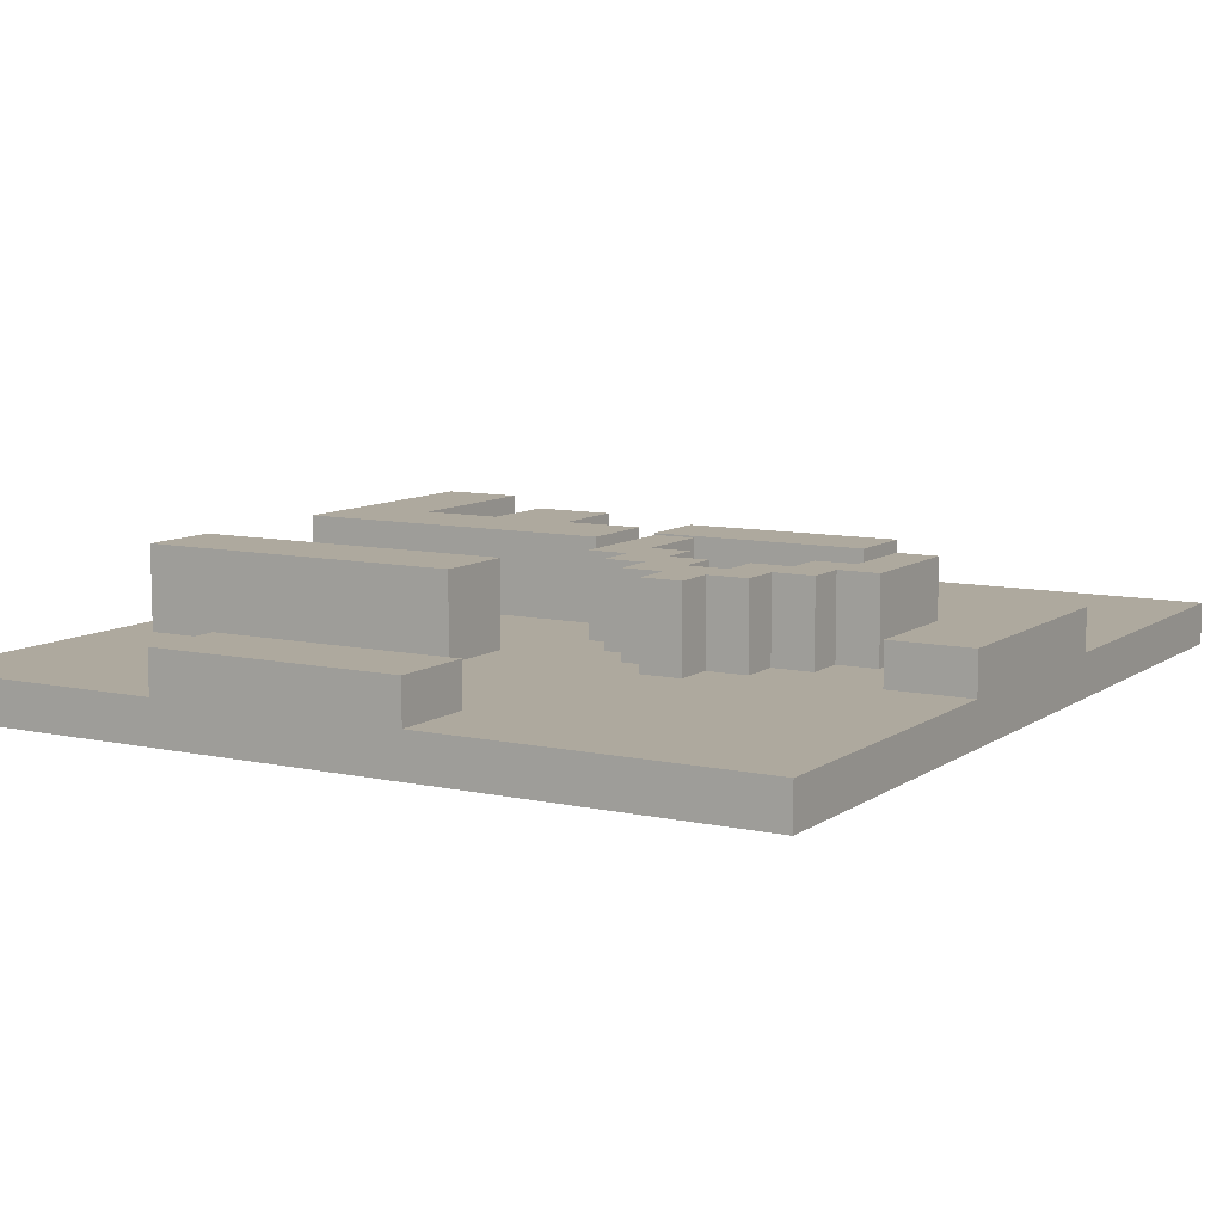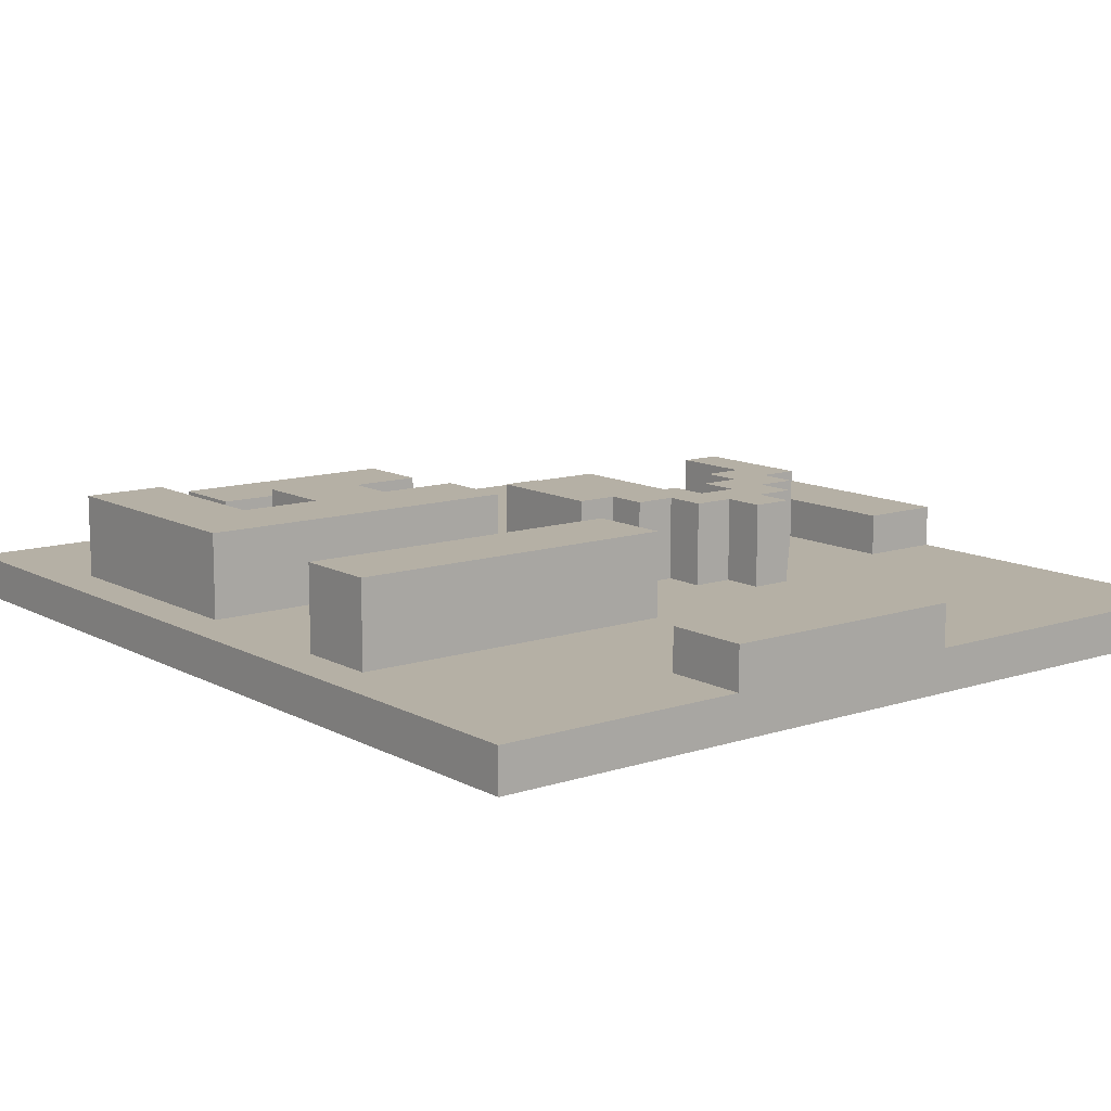
<metadata>
{"format":"obj","ext":"obj","renderer":"f3d","projection":"perspective","resolution":1024,"background":"white","views":[{"elev":9.1,"azim":30.4,"up":"+Y"},{"elev":11.7,"azim":-38.2,"up":"+Y"}]}
</metadata>
<code>
o iftile_[lesser]
v -0.9307 0.108 1.069
v -0.9307 0.008037 -1.131
v -0.9307 0.008037 1.069
v -0.9307 0.108 -1.131
v -0.8307 0.208 0.4688
v -0.8307 0.108 0.2688
v -0.8307 0.108 0.4688
v -0.8307 0.208 0.2688
v -0.8307 0.208 -0.1312
v -0.8307 0.108 -0.7312
v -0.8307 0.108 -0.1312
v -0.8307 0.208 -0.7312
v -0.8307 0.308 0.4688
v -0.8307 0.308 0.2688
v -0.8307 0.308 -0.1312
v -0.8307 0.308 -0.7312
v -0.6307 0.208 -0.2312
v -0.6307 0.108 -0.3312
v -0.6307 0.108 -0.2312
v -0.6307 0.208 -0.3312
v -0.4307 0.208 -0.3312
v -0.4307 0.108 -0.5312
v -0.4307 0.108 -0.3312
v -0.4307 0.208 -0.5312
v -0.4307 0.308 -0.3312
v -0.4307 0.308 -0.5312
v -0.3307 0.208 1.069
v -0.3307 0.108 0.8688
v -0.3307 0.108 1.069
v -0.3307 0.208 0.8688
v -0.3307 0.208 -0.9312
v -0.3307 0.108 -1.131
v -0.3307 0.108 -0.9312
v -0.3307 0.208 -1.131
v -0.2307 0.208 -0.2312
v -0.2307 0.108 -0.3312
v -0.2307 0.108 -0.2312
v -0.2307 0.208 -0.3312
v 0.06928 0.208 0.06882
v 0.06928 0.108 -0.2312
v 0.06928 0.108 0.06882
v 0.06928 0.208 -0.2312
v 0.06928 0.308 0.06882
v 0.06928 0.308 -0.2312
v 0.1693 0.208 0.1688
v 0.1693 0.108 0.06882
v 0.1693 0.108 0.1688
v 0.1693 0.208 0.06882
v 0.1693 0.308 0.1688
v 0.1693 0.308 0.06882
v 0.2693 0.208 0.2688
v 0.2693 0.108 0.1688
v 0.2693 0.108 0.2688
v 0.2693 0.208 0.1688
v 0.2693 0.308 0.2688
v 0.2693 0.308 0.1688
v 0.3693 0.208 0.3688
v 0.3693 0.108 0.2688
v 0.3693 0.108 0.3688
v 0.3693 0.208 0.2688
v 0.3693 0.308 0.3688
v 0.3693 0.308 0.2688
v 0.4693 0.208 0.1688
v 0.4693 0.108 0.06882
v 0.4693 0.108 0.1688
v 0.4693 0.208 0.06882
v 0.4693 0.308 0.1688
v 0.4693 0.308 0.06882
v 0.5693 0.208 0.06882
v 0.5693 0.108 -0.03118
v 0.5693 0.108 0.06882
v 0.5693 0.208 -0.03118
v 0.5693 0.308 0.06882
v 0.5693 0.308 -0.03118
v 0.6693 0.208 -0.03118
v 0.6693 0.108 -0.2312
v 0.6693 0.108 -0.03118
v 0.6693 0.208 -0.2312
v 0.6693 0.308 -0.03118
v 0.6693 0.308 -0.2312
v 0.8693 0.208 0.2688
v 0.8693 0.108 -0.3312
v 0.8693 0.108 0.2688
v 0.8693 0.208 -0.3312
v -0.7307 0.108 -0.2312
v -0.7307 0.108 -0.3312
v -0.7307 0.208 -0.2312
v -0.7307 0.208 -0.3312
v -0.6307 0.108 -0.3312
v -0.6307 0.108 -0.7312
v -0.6307 0.208 -0.3312
v -0.6307 0.208 -0.7312
v -0.6307 0.308 -0.3312
v -0.6307 0.308 -0.7312
v -0.4307 0.108 -0.2312
v -0.4307 0.108 -0.3312
v -0.4307 0.208 -0.2312
v -0.4307 0.208 -0.3312
v -0.2307 0.108 -0.3312
v -0.2307 0.108 -0.5312
v -0.2307 0.208 -0.3312
v -0.2307 0.208 -0.5312
v -0.2307 0.308 -0.3312
v -0.2307 0.308 -0.5312
v -0.03072 0.108 0.4688
v -0.03072 0.108 0.2688
v -0.03072 0.208 0.4688
v -0.03072 0.208 0.2688
v -0.03072 0.108 -0.1312
v -0.03072 0.108 -0.3312
v -0.03072 0.208 -0.1312
v -0.03072 0.208 -0.3312
v -0.03072 0.308 0.4688
v -0.03072 0.308 0.2688
v -0.03072 0.308 -0.1312
v -0.03072 0.308 -0.3312
v 0.1693 0.108 -0.03118
v 0.1693 0.108 -0.2312
v 0.1693 0.208 -0.03118
v 0.1693 0.208 -0.2312
v 0.1693 0.308 -0.03118
v 0.1693 0.308 -0.2312
v 0.2693 0.108 1.069
v 0.2693 0.108 0.8688
v 0.2693 0.208 1.069
v 0.2693 0.208 0.8688
v 0.2693 0.108 0.06882
v 0.2693 0.108 -0.03118
v 0.2693 0.208 0.06882
v 0.2693 0.208 -0.03118
v 0.2693 0.108 -0.9312
v 0.2693 0.108 -1.131
v 0.2693 0.208 -0.9312
v 0.2693 0.208 -1.131
v 0.2693 0.308 0.06882
v 0.2693 0.308 -0.03118
v 0.3693 0.108 0.1688
v 0.3693 0.108 0.06882
v 0.3693 0.208 0.1688
v 0.3693 0.208 0.06882
v 0.3693 0.308 0.1688
v 0.3693 0.308 0.06882
v 0.4693 0.108 0.3688
v 0.4693 0.108 0.2688
v 0.4693 0.208 0.3688
v 0.4693 0.208 0.2688
v 0.4693 0.308 0.3688
v 0.4693 0.308 0.2688
v 0.5693 0.108 0.2688
v 0.5693 0.108 0.1688
v 0.5693 0.208 0.2688
v 0.5693 0.208 0.1688
v 0.5693 0.308 0.2688
v 0.5693 0.308 0.1688
v 0.6693 0.108 0.1688
v 0.6693 0.108 0.06882
v 0.6693 0.208 0.1688
v 0.6693 0.208 0.06882
v 0.6693 0.308 0.1688
v 0.6693 0.308 0.06882
v 0.7693 0.108 0.06882
v 0.7693 0.108 -0.2312
v 0.7693 0.208 0.06882
v 0.7693 0.208 -0.2312
v 0.7693 0.308 0.06882
v 0.7693 0.308 -0.2312
v 1.069 0.008037 1.069
v 1.069 0.008037 0.2688
v 1.069 0.108 1.069
v 1.069 0.008037 -0.3312
v 1.069 0.108 0.2688
v 1.069 0.008037 -1.131
v 1.069 0.108 -0.3312
v 1.069 0.108 -1.131
v 1.069 0.208 0.2688
v 1.069 0.208 -0.3312
v -0.3307 0.008037 1.069
v -0.9307 0.108 1.069
v -0.9307 0.008037 1.069
v -0.3307 0.108 1.069
v 0.2693 0.008037 1.069
v -0.3307 0.208 1.069
v 0.2693 0.108 1.069
v 0.2693 0.208 1.069
v 1.069 0.008037 1.069
v 1.069 0.108 1.069
v -0.03072 0.108 0.4688
v -0.8307 0.208 0.4688
v -0.8307 0.108 0.4688
v -0.03072 0.208 0.4688
v -0.8307 0.308 0.4688
v -0.03072 0.308 0.4688
v 0.4693 0.108 0.3688
v 0.3693 0.208 0.3688
v 0.3693 0.108 0.3688
v 0.4693 0.208 0.3688
v 0.3693 0.308 0.3688
v 0.4693 0.308 0.3688
v 0.3693 0.108 0.2688
v 0.2693 0.208 0.2688
v 0.2693 0.108 0.2688
v 0.3693 0.208 0.2688
v 0.2693 0.308 0.2688
v 0.3693 0.308 0.2688
v 0.5693 0.108 0.2688
v 0.4693 0.208 0.2688
v 0.4693 0.108 0.2688
v 0.5693 0.208 0.2688
v 0.4693 0.308 0.2688
v 0.5693 0.308 0.2688
v 1.069 0.108 0.2688
v 0.8693 0.208 0.2688
v 0.8693 0.108 0.2688
v 1.069 0.208 0.2688
v 0.2693 0.108 0.1688
v 0.1693 0.208 0.1688
v 0.1693 0.108 0.1688
v 0.2693 0.208 0.1688
v 0.1693 0.308 0.1688
v 0.2693 0.308 0.1688
v 0.6693 0.108 0.1688
v 0.5693 0.208 0.1688
v 0.5693 0.108 0.1688
v 0.6693 0.208 0.1688
v 0.5693 0.308 0.1688
v 0.6693 0.308 0.1688
v 0.1693 0.108 0.06882
v 0.06928 0.208 0.06882
v 0.06928 0.108 0.06882
v 0.1693 0.208 0.06882
v 0.06928 0.308 0.06882
v 0.1693 0.308 0.06882
v 0.7693 0.108 0.06882
v 0.6693 0.208 0.06882
v 0.6693 0.108 0.06882
v 0.7693 0.208 0.06882
v 0.6693 0.308 0.06882
v 0.7693 0.308 0.06882
v -0.03072 0.108 -0.1312
v -0.8307 0.208 -0.1312
v -0.8307 0.108 -0.1312
v -0.03072 0.208 -0.1312
v -0.8307 0.308 -0.1312
v -0.03072 0.308 -0.1312
v -0.6307 0.108 -0.3312
v -0.7307 0.208 -0.3312
v -0.7307 0.108 -0.3312
v -0.6307 0.208 -0.3312
v -0.2307 0.108 -0.3312
v -0.4307 0.208 -0.3312
v -0.4307 0.108 -0.3312
v -0.2307 0.208 -0.3312
v 0.2693 0.108 -0.9312
v -0.3307 0.208 -0.9312
v -0.3307 0.108 -0.9312
v 0.2693 0.208 -0.9312
v -0.3307 0.108 0.8688
v -0.3307 0.208 0.8688
v 0.2693 0.108 0.8688
v 0.2693 0.208 0.8688
v -0.8307 0.108 0.2688
v -0.8307 0.208 0.2688
v -0.03072 0.108 0.2688
v -0.8307 0.308 0.2688
v -0.03072 0.208 0.2688
v -0.03072 0.308 0.2688
v 0.3693 0.108 0.1688
v 0.3693 0.208 0.1688
v 0.4693 0.108 0.1688
v 0.3693 0.308 0.1688
v 0.4693 0.208 0.1688
v 0.4693 0.308 0.1688
v 0.2693 0.108 0.06882
v 0.2693 0.208 0.06882
v 0.3693 0.108 0.06882
v 0.2693 0.308 0.06882
v 0.3693 0.208 0.06882
v 0.3693 0.308 0.06882
v 0.4693 0.108 0.06882
v 0.4693 0.208 0.06882
v 0.5693 0.108 0.06882
v 0.4693 0.308 0.06882
v 0.5693 0.208 0.06882
v 0.5693 0.308 0.06882
v 0.1693 0.108 -0.03118
v 0.1693 0.208 -0.03118
v 0.2693 0.108 -0.03118
v 0.1693 0.308 -0.03118
v 0.2693 0.208 -0.03118
v 0.2693 0.308 -0.03118
v 0.5693 0.108 -0.03118
v 0.5693 0.208 -0.03118
v 0.6693 0.108 -0.03118
v 0.5693 0.308 -0.03118
v 0.6693 0.208 -0.03118
v 0.6693 0.308 -0.03118
v -0.7307 0.108 -0.2312
v -0.7307 0.208 -0.2312
v -0.6307 0.108 -0.2312
v -0.6307 0.208 -0.2312
v -0.4307 0.108 -0.2312
v -0.4307 0.208 -0.2312
v -0.2307 0.108 -0.2312
v -0.2307 0.208 -0.2312
v 0.06928 0.108 -0.2312
v 0.06928 0.208 -0.2312
v 0.1693 0.108 -0.2312
v 0.06928 0.308 -0.2312
v 0.1693 0.208 -0.2312
v 0.1693 0.308 -0.2312
v 0.6693 0.108 -0.2312
v 0.6693 0.208 -0.2312
v 0.7693 0.108 -0.2312
v 0.6693 0.308 -0.2312
v 0.7693 0.208 -0.2312
v 0.7693 0.308 -0.2312
v -0.6307 0.108 -0.3312
v -0.6307 0.208 -0.3312
v -0.4307 0.108 -0.3312
v -0.6307 0.308 -0.3312
v -0.4307 0.208 -0.3312
v -0.4307 0.308 -0.3312
v -0.2307 0.108 -0.3312
v -0.2307 0.208 -0.3312
v -0.03072 0.108 -0.3312
v -0.2307 0.308 -0.3312
v -0.03072 0.208 -0.3312
v -0.03072 0.308 -0.3312
v 0.8693 0.108 -0.3312
v 0.8693 0.208 -0.3312
v 1.069 0.108 -0.3312
v 1.069 0.208 -0.3312
v -0.4307 0.108 -0.5312
v -0.4307 0.208 -0.5312
v -0.2307 0.108 -0.5312
v -0.4307 0.308 -0.5312
v -0.2307 0.208 -0.5312
v -0.2307 0.308 -0.5312
v -0.8307 0.108 -0.7312
v -0.8307 0.208 -0.7312
v -0.6307 0.108 -0.7312
v -0.8307 0.308 -0.7312
v -0.6307 0.208 -0.7312
v -0.6307 0.308 -0.7312
v -0.9307 0.008037 -1.131
v -0.9307 0.108 -1.131
v -0.3307 0.008037 -1.131
v -0.3307 0.108 -1.131
v 0.2693 0.008037 -1.131
v -0.3307 0.208 -1.131
v 0.2693 0.108 -1.131
v 0.2693 0.208 -1.131
v 1.069 0.008037 -1.131
v 1.069 0.108 -1.131
v -0.3307 0.008037 0.8688
v -0.3307 0.008037 1.069
v -0.9307 0.008037 1.069
v 0.2693 0.008037 1.069
v 0.2693 0.008037 0.8688
v 1.069 0.008037 1.069
v 0.8693 0.008037 0.2688
v 1.069 0.008037 0.2688
v 0.8693 0.008037 -0.3312
v 1.069 0.008037 -0.3312
v -0.3307 0.008037 -0.9312
v 0.2693 0.008037 -0.9312
v -0.9307 0.008037 -1.131
v -0.3307 0.008037 -1.131
v 0.2693 0.008037 -1.131
v 1.069 0.008037 -1.131
v -0.7307 0.208 -0.3312
v -0.6307 0.208 -0.2312
v -0.7307 0.208 -0.2312
v -0.6307 0.208 -0.3312
v -0.4307 0.208 -0.3312
v -0.2307 0.208 -0.2312
v -0.4307 0.208 -0.2312
v -0.2307 0.208 -0.3312
v -0.9307 0.108 1.069
v -0.3307 0.108 1.069
v -0.3307 0.108 0.8688
v 0.2693 0.108 1.069
v 1.069 0.108 1.069
v 0.2693 0.108 0.8688
v -0.8307 0.108 0.4688
v -0.03072 0.108 0.4688
v 0.3693 0.108 0.3688
v 0.4693 0.108 0.3688
v -0.8307 0.108 0.2688
v -0.03072 0.108 0.2688
v 0.2693 0.108 0.2688
v 0.3693 0.108 0.2688
v 0.4693 0.108 0.2688
v 0.5693 0.108 0.2688
v 0.8693 0.108 0.2688
v 1.069 0.108 0.2688
v 0.1693 0.108 0.1688
v 0.2693 0.108 0.1688
v 0.5693 0.108 0.1688
v 0.6693 0.108 0.1688
v 0.06928 0.108 0.06882
v 0.1693 0.108 0.06882
v 0.3693 0.108 0.1688
v 0.4693 0.108 0.1688
v 0.3693 0.108 0.06882
v 0.4693 0.108 0.06882
v 0.6693 0.108 0.06882
v 0.7693 0.108 0.06882
v 0.5693 0.108 0.06882
v 0.2693 0.108 -0.03118
v 0.2693 0.108 0.06882
v 0.5693 0.108 -0.03118
v -0.8307 0.108 -0.1312
v -0.03072 0.108 -0.1312
v 0.06928 0.108 -0.2312
v 0.6693 0.108 -0.03118
v 0.1693 0.108 -0.2312
v 0.1693 0.108 -0.03118
v 0.6693 0.108 -0.2312
v 0.7693 0.108 -0.2312
v -0.7307 0.108 -0.2312
v -0.6307 0.108 -0.2312
v -0.7307 0.108 -0.3312
v -0.6307 0.108 -0.3312
v -0.4307 0.108 -0.2312
v -0.2307 0.108 -0.2312
v -0.4307 0.108 -0.3312
v -0.2307 0.108 -0.3312
v -0.03072 0.108 -0.3312
v 0.8693 0.108 -0.3312
v -0.4307 0.108 -0.5312
v 1.069 0.108 -0.3312
v -0.2307 0.108 -0.5312
v -0.8307 0.108 -0.7312
v -0.6307 0.108 -0.7312
v -0.3307 0.108 -0.9312
v 0.2693 0.108 -0.9312
v -0.9307 0.108 -1.131
v -0.3307 0.108 -1.131
v 0.2693 0.108 -1.131
v 1.069 0.108 -1.131
v -0.3307 0.208 1.069
v 0.2693 0.208 1.069
v -0.3307 0.208 0.8688
v 0.2693 0.208 0.8688
v 0.8693 0.208 0.2688
v 1.069 0.208 0.2688
v 0.8693 0.208 -0.3312
v 1.069 0.208 -0.3312
v -0.3307 0.208 -0.9312
v 0.2693 0.208 -0.9312
v -0.3307 0.208 -1.131
v 0.2693 0.208 -1.131
v -0.8307 0.308 0.4688
v -0.03072 0.308 0.4688
v -0.8307 0.308 0.2688
v -0.03072 0.308 0.2688
v 0.3693 0.308 0.3688
v 0.4693 0.308 0.3688
v 0.3693 0.308 0.2688
v 0.4693 0.308 0.2688
v 0.5693 0.308 0.2688
v 0.2693 0.308 0.1688
v 0.2693 0.308 0.2688
v 0.3693 0.308 0.1688
v 0.4693 0.308 0.1688
v 0.5693 0.308 0.1688
v 0.1693 0.308 0.1688
v 0.1693 0.308 0.06882
v 0.2693 0.308 0.06882
v 0.3693 0.308 0.06882
v 0.4693 0.308 0.06882
v 0.6693 0.308 0.1688
v 0.5693 0.308 0.06882
v 0.6693 0.308 0.06882
v 0.1693 0.308 -0.03118
v 0.06928 0.308 0.06882
v 0.2693 0.308 -0.03118
v 0.7693 0.308 0.06882
v 0.5693 0.308 -0.03118
v 0.6693 0.308 -0.03118
v 0.06928 0.308 -0.2312
v 0.1693 0.308 -0.2312
v 0.6693 0.308 -0.2312
v 0.7693 0.308 -0.2312
v -0.8307 0.308 -0.1312
v -0.03072 0.308 -0.1312
v -0.6307 0.308 -0.3312
v -0.4307 0.308 -0.3312
v -0.2307 0.308 -0.3312
v -0.03072 0.308 -0.3312
v -0.4307 0.308 -0.5312
v -0.2307 0.308 -0.5312
v -0.8307 0.308 -0.7312
v -0.6307 0.308 -0.7312
f 1 2 3
f 4 2 1
f 5 6 7
f 8 6 5
f 9 10 11
f 12 10 9
f 13 8 5
f 14 8 13
f 15 12 9
f 16 12 15
f 17 18 19
f 20 18 17
f 21 22 23
f 24 22 21
f 25 24 21
f 26 24 25
f 27 28 29
f 30 28 27
f 31 32 33
f 34 32 31
f 35 36 37
f 38 36 35
f 39 40 41
f 42 40 39
f 43 42 39
f 44 42 43
f 45 46 47
f 48 46 45
f 49 48 45
f 50 48 49
f 51 52 53
f 54 52 51
f 55 54 51
f 56 54 55
f 57 58 59
f 60 58 57
f 61 60 57
f 62 60 61
f 63 64 65
f 66 64 63
f 67 66 63
f 68 66 67
f 69 70 71
f 72 70 69
f 73 72 69
f 74 72 73
f 75 76 77
f 78 76 75
f 79 78 75
f 80 78 79
f 81 82 83
f 84 82 81
f 85 86 87
f 87 86 88
f 89 90 91
f 91 90 92
f 91 92 93
f 93 92 94
f 95 96 97
f 97 96 98
f 99 100 101
f 101 100 102
f 101 102 103
f 103 102 104
f 105 106 107
f 107 106 108
f 109 110 111
f 111 110 112
f 107 108 113
f 113 108 114
f 111 112 115
f 115 112 116
f 117 118 119
f 119 118 120
f 119 120 121
f 121 120 122
f 123 124 125
f 125 124 126
f 127 128 129
f 129 128 130
f 131 132 133
f 133 132 134
f 129 130 135
f 135 130 136
f 137 138 139
f 139 138 140
f 139 140 141
f 141 140 142
f 143 144 145
f 145 144 146
f 145 146 147
f 147 146 148
f 149 150 151
f 151 150 152
f 151 152 153
f 153 152 154
f 155 156 157
f 157 156 158
f 157 158 159
f 159 158 160
f 161 162 163
f 163 162 164
f 163 164 165
f 165 164 166
f 167 168 169
f 168 170 171
f 169 168 171
f 170 172 173
f 171 170 173
f 173 172 174
f 171 173 175
f 175 173 176
f 177 178 179
f 180 178 177
f 181 180 177
f 181 182 180
f 183 182 181
f 184 182 183
f 185 183 181
f 186 183 185
f 187 188 189
f 190 191 188
f 190 188 187
f 192 191 190
f 193 194 195
f 196 197 194
f 196 194 193
f 198 197 196
f 199 200 201
f 202 203 200
f 202 200 199
f 204 203 202
f 205 206 207
f 208 209 206
f 208 206 205
f 210 209 208
f 211 212 213
f 214 212 211
f 215 216 217
f 218 219 216
f 218 216 215
f 220 219 218
f 221 222 223
f 224 225 222
f 224 222 221
f 226 225 224
f 227 228 229
f 230 231 228
f 230 228 227
f 232 231 230
f 233 234 235
f 236 237 234
f 236 234 233
f 238 237 236
f 239 240 241
f 242 243 240
f 242 240 239
f 244 243 242
f 245 246 247
f 248 246 245
f 249 250 251
f 252 250 249
f 253 254 255
f 256 254 253
f 257 258 259
f 259 258 260
f 261 262 263
f 262 264 265
f 263 262 265
f 265 264 266
f 267 268 269
f 268 270 271
f 269 268 271
f 271 270 272
f 273 274 275
f 274 276 277
f 275 274 277
f 277 276 278
f 279 280 281
f 280 282 283
f 281 280 283
f 283 282 284
f 285 286 287
f 286 288 289
f 287 286 289
f 289 288 290
f 291 292 293
f 292 294 295
f 293 292 295
f 295 294 296
f 297 298 299
f 299 298 300
f 301 302 303
f 303 302 304
f 305 306 307
f 306 308 309
f 307 306 309
f 309 308 310
f 311 312 313
f 312 314 315
f 313 312 315
f 315 314 316
f 317 318 319
f 318 320 321
f 319 318 321
f 321 320 322
f 323 324 325
f 324 326 327
f 325 324 327
f 327 326 328
f 329 330 331
f 331 330 332
f 333 334 335
f 334 336 337
f 335 334 337
f 337 336 338
f 339 340 341
f 340 342 343
f 341 340 343
f 343 342 344
f 345 346 347
f 347 346 348
f 347 348 349
f 348 350 349
f 349 350 351
f 351 350 352
f 349 351 353
f 353 351 354
f 355 356 357
f 355 358 356
f 359 360 358
f 359 358 355
f 361 359 355
f 361 360 359
f 362 360 361
f 363 361 355
f 363 362 361
f 364 362 363
f 365 355 357
f 365 363 355
f 365 364 363
f 366 364 365
f 367 365 357
f 368 366 365
f 368 365 367
f 369 364 366
f 369 366 368
f 370 364 369
f 371 372 373
f 374 372 371
f 375 376 377
f 378 376 375
f 379 380 381
f 382 383 384
f 379 381 385
f 381 384 385
f 385 384 386
f 384 383 387
f 386 384 387
f 387 383 388
f 379 385 389
f 386 387 390
f 390 387 391
f 391 387 392
f 388 383 393
f 393 383 394
f 394 383 395
f 395 383 396
f 389 390 397
f 390 391 397
f 397 391 398
f 394 395 399
f 399 395 400
f 389 397 401
f 401 397 402
f 403 404 405
f 405 404 406
f 400 395 407
f 407 395 408
f 406 409 410
f 411 405 410
f 405 406 410
f 410 409 412
f 379 389 413
f 389 401 413
f 413 401 414
f 414 401 415
f 412 416 417
f 410 412 417
f 418 410 417
f 417 416 419
f 408 395 420
f 421 422 423
f 423 422 424
f 425 426 427
f 427 426 428
f 414 415 429
f 417 419 429
f 419 420 429
f 415 417 429
f 420 395 430
f 429 420 430
f 424 427 431
f 430 432 433
f 429 430 433
f 428 429 433
f 379 413 434
f 424 431 435
f 431 433 435
f 435 433 436
f 434 435 436
f 433 432 437
f 436 433 437
f 379 434 438
f 434 436 438
f 438 436 439
f 437 432 440
f 440 432 441
f 442 443 444
f 444 443 445
f 446 447 448
f 448 447 449
f 450 451 452
f 452 451 453
f 454 455 456
f 456 455 457
f 458 459 460
f 460 459 461
f 461 462 463
f 460 461 463
f 464 460 463
f 463 462 465
f 465 462 466
f 466 462 467
f 468 463 469
f 463 465 469
f 469 465 470
f 470 465 471
f 466 467 472
f 467 473 472
f 472 473 474
f 474 473 475
f 469 470 476
f 477 469 476
f 476 470 478
f 475 479 480
f 474 475 480
f 480 479 481
f 477 476 482
f 482 476 483
f 481 479 484
f 484 479 485
f 486 487 488
f 488 487 489
f 489 487 490
f 490 487 491
f 489 490 492
f 492 490 493
f 486 488 494
f 494 488 495

</code>
